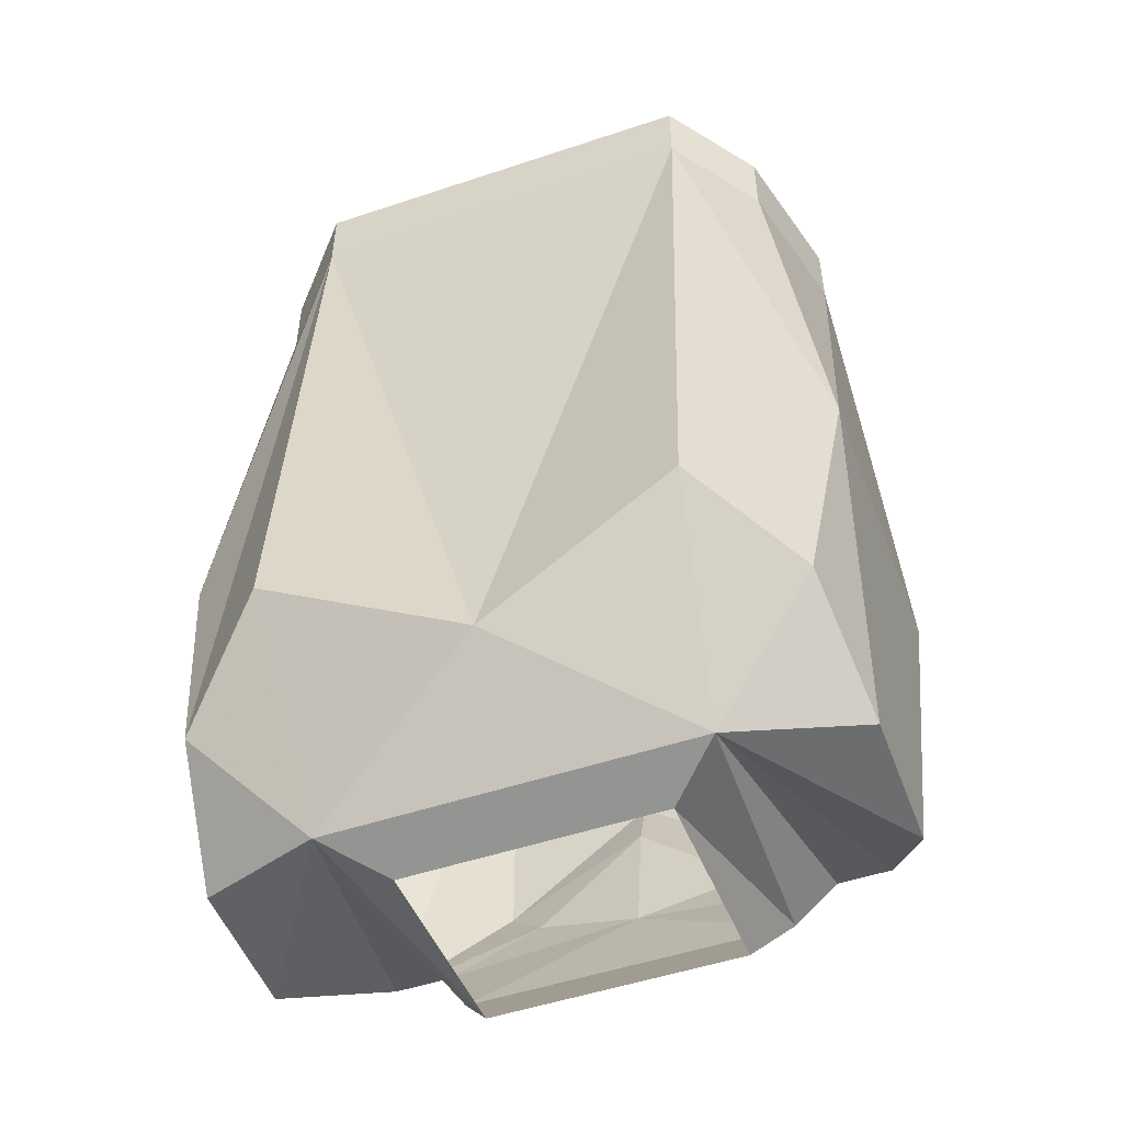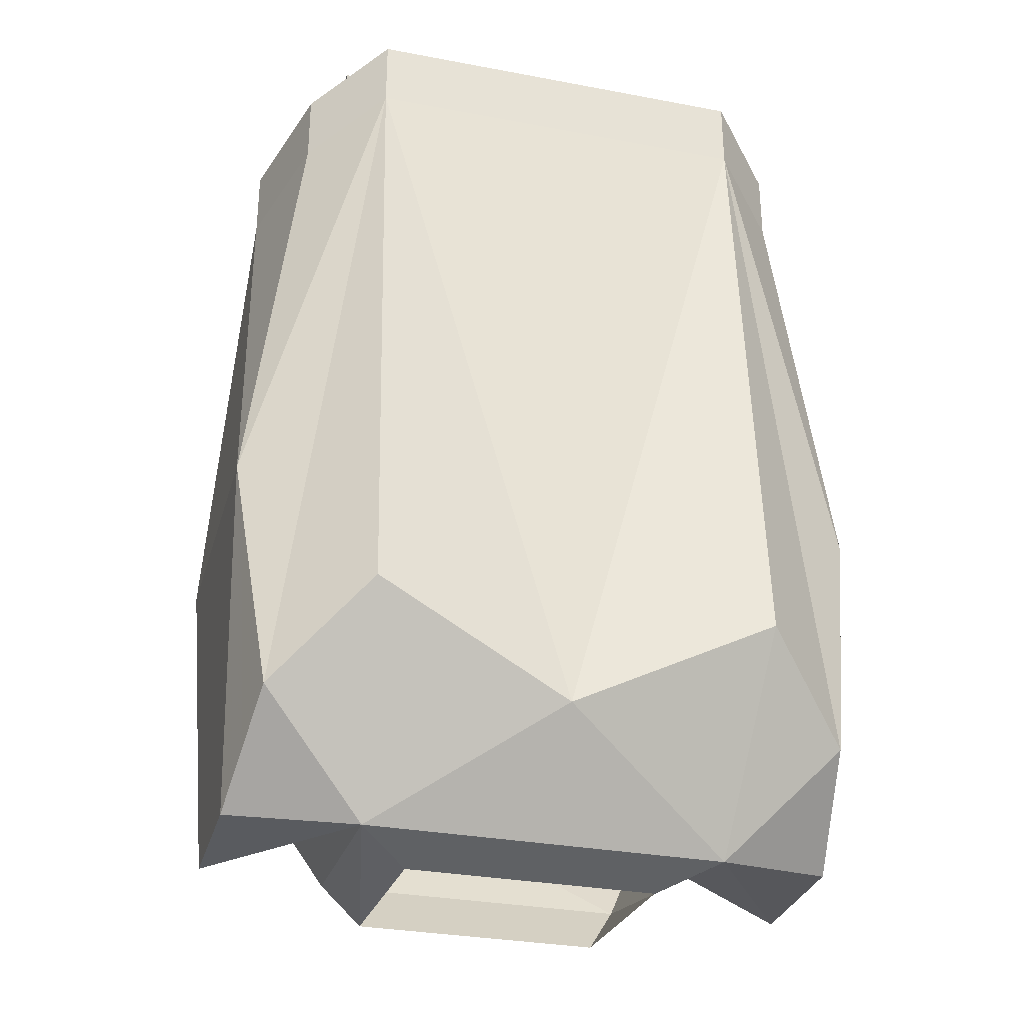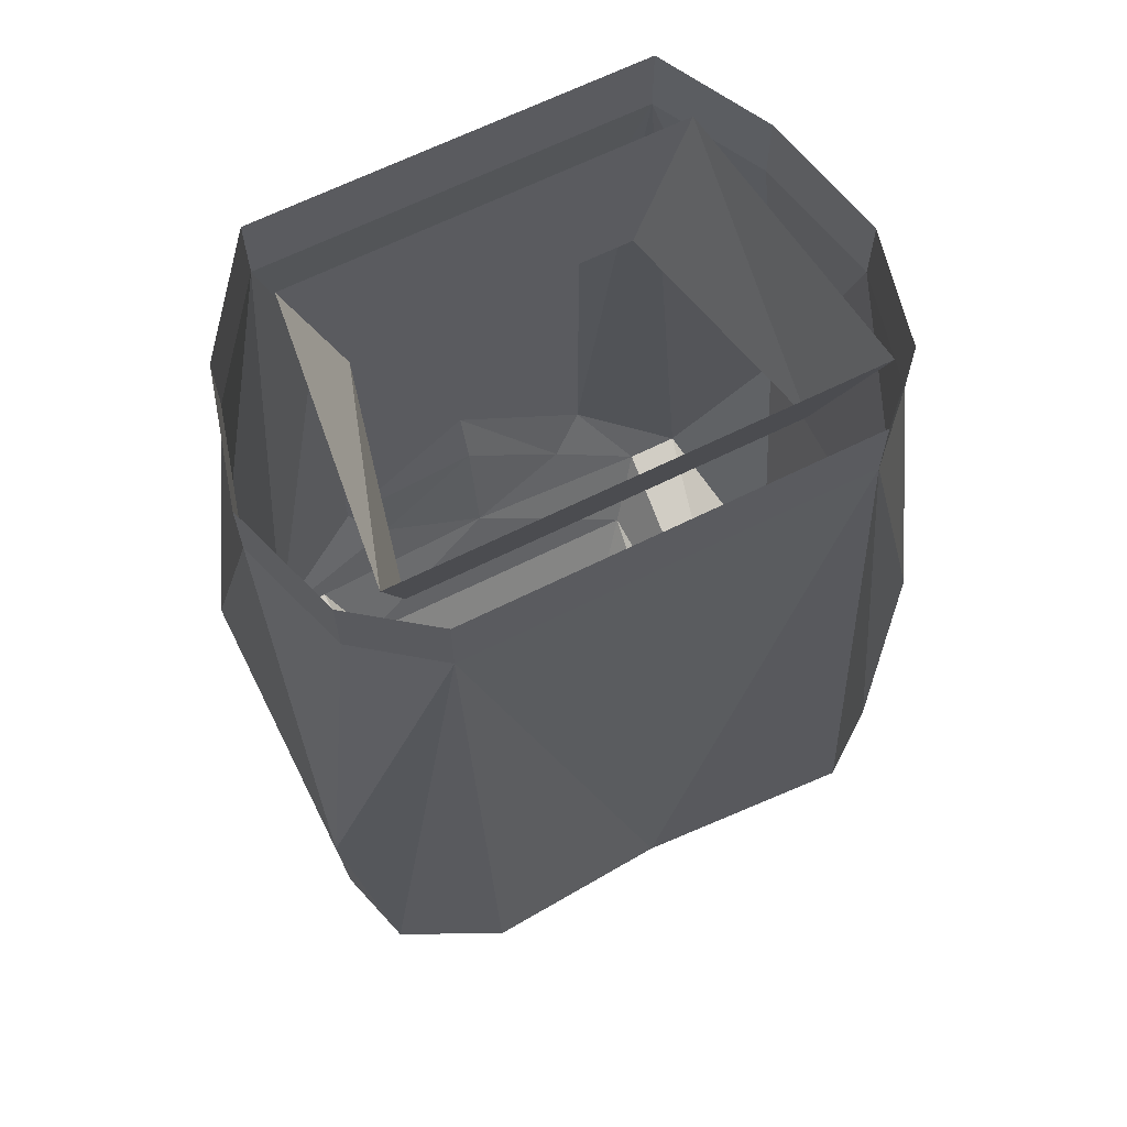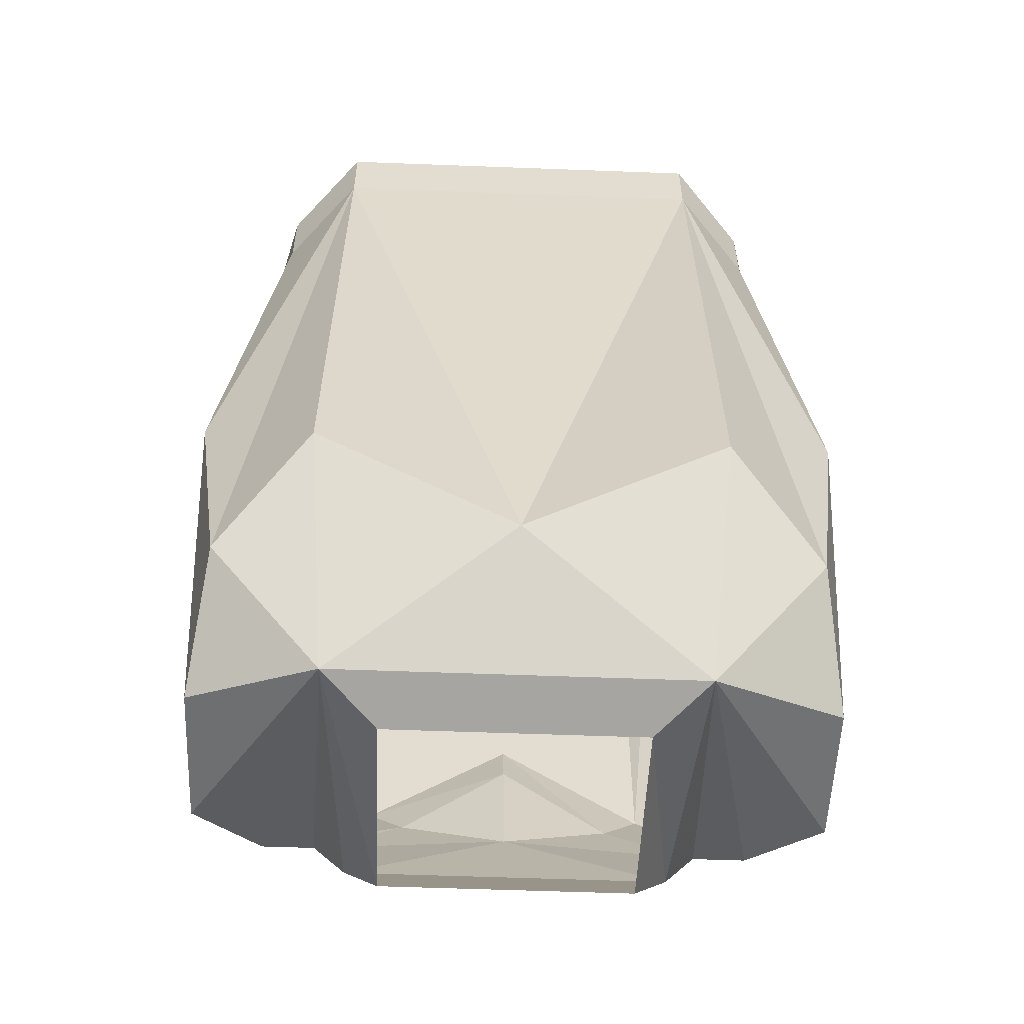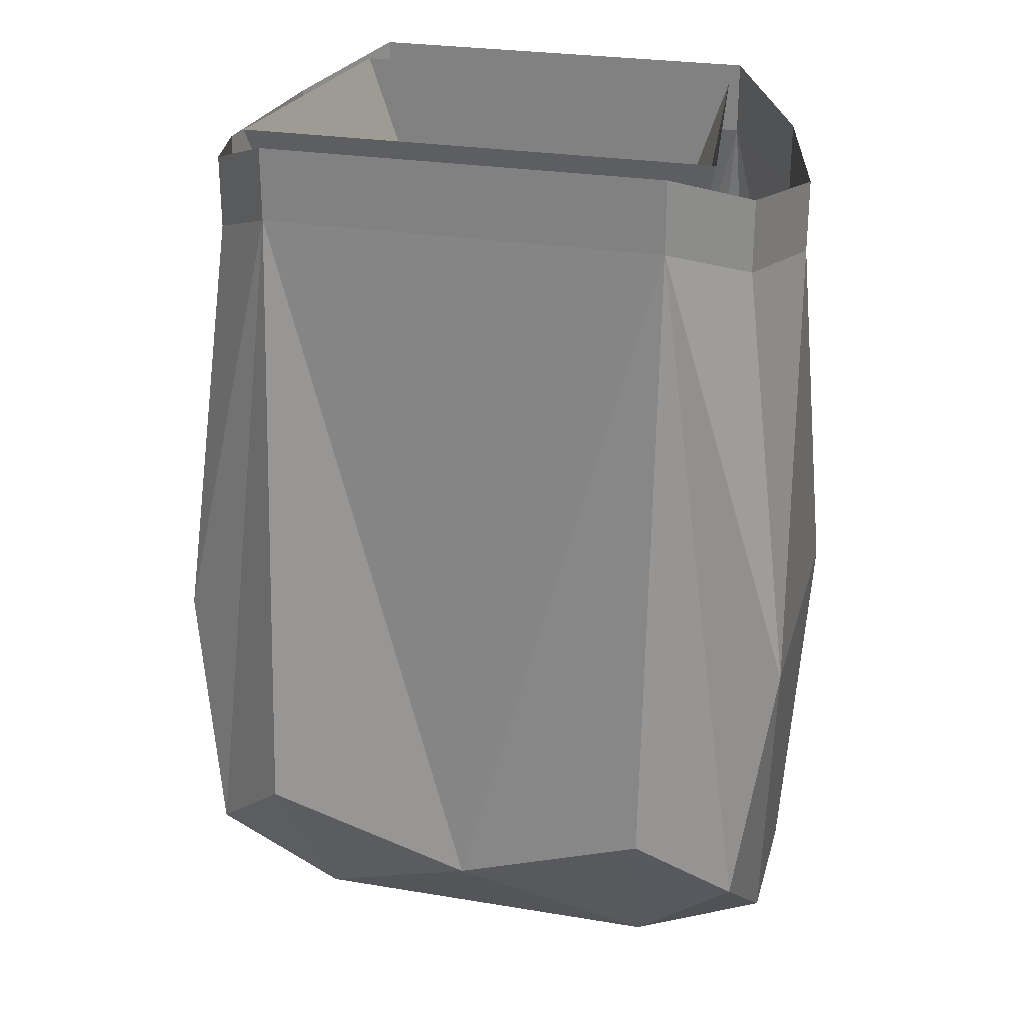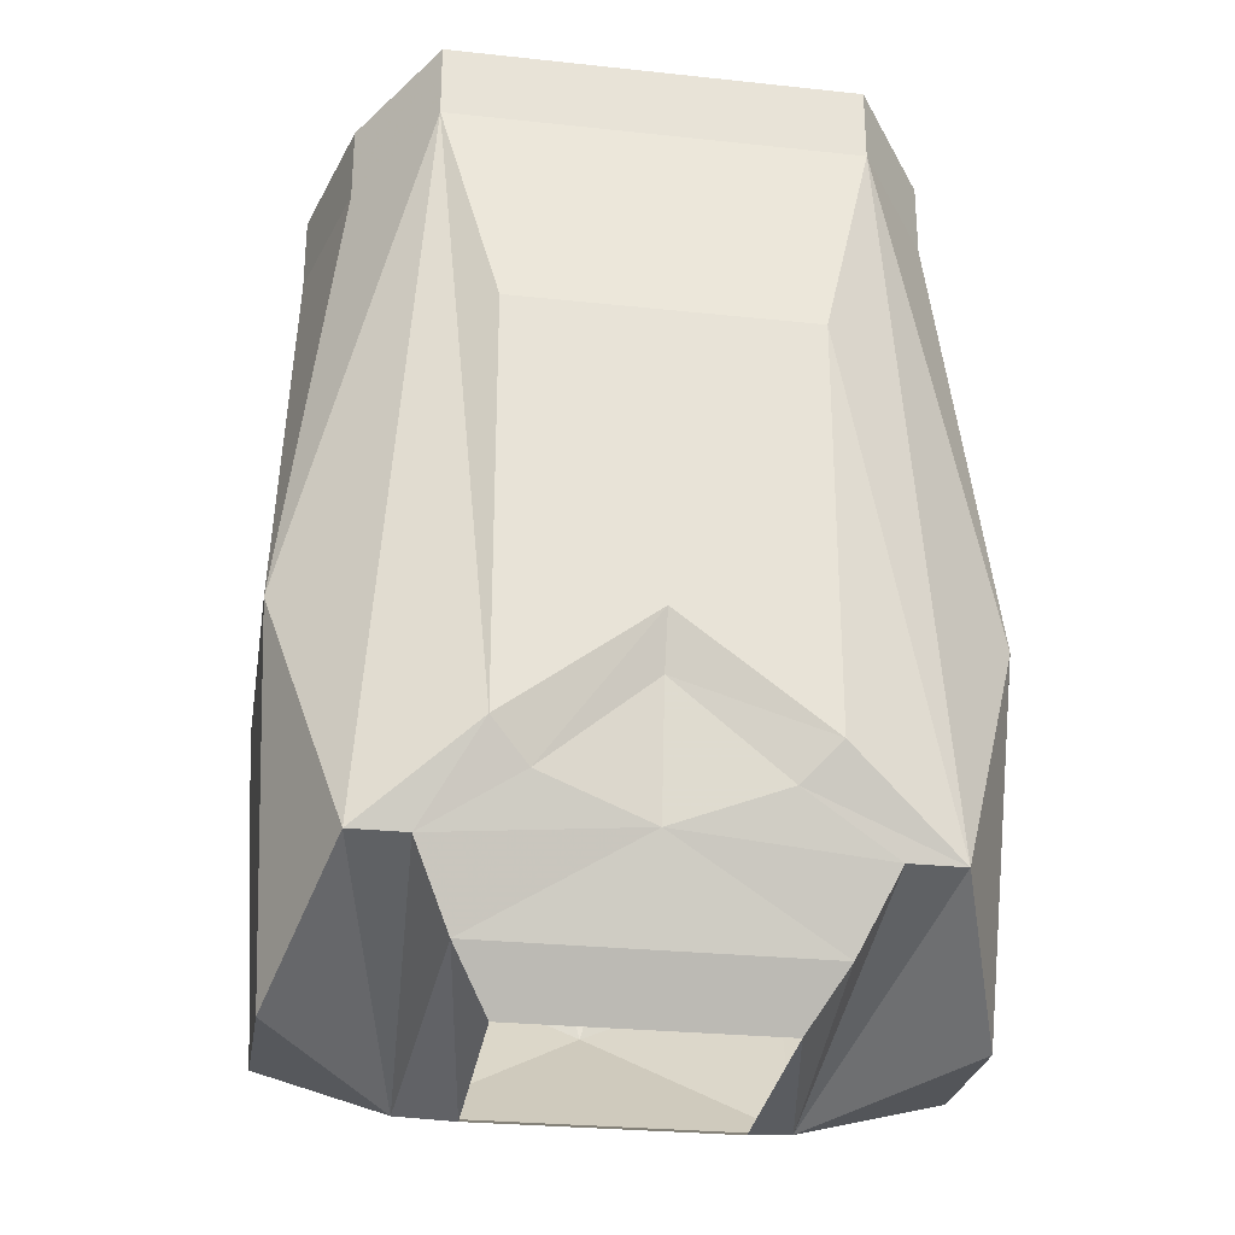
<metadata>
{"format":"obj","ext":"obj","renderer":"f3d","projection":"perspective","resolution":1024,"background":"white","views":[{"elev":-50.7,"azim":20.1,"up":"+Y"},{"elev":-30.8,"azim":-15.2,"up":"+Y"},{"elev":65.5,"azim":-26.6,"up":"+Y"},{"elev":-55.3,"azim":-2.3,"up":"+Y"},{"elev":26.6,"azim":14.6,"up":"+Y"},{"elev":-27.3,"azim":170.6,"up":"+Y"}]}
</metadata>
<code>
v -0.1328 -1.273 -0.03125
v -0.1328 -1.273 0.03125
v -0.1406 -1.125 0.0625
v -0.1406 -1.125 -0.0625
v -0.1094 -1.227 -0.09375
v -0.07812 -1.281 0.05469
v -0.125 -1.234 0.07812
v -0.08594 -0.9219 0.08594
v -0.1172 -0.9375 0.05469
v -0.1328 -0.9453 0
v -0.1172 -0.9375 -0.05469
v -0.08594 -0.9219 -0.09375
v -0.0625 -1.016 -0.1094
v -0.0625 -1.188 -0.1094
v -0.04688 -1.203 -0.1016
v -0.08594 -1.227 -0.09375
v -0.07031 -1.258 -0.07812
v -0.05469 -1.281 -0.0625
v -0.05469 -1.289 0.03125
v 0.07812 -1.281 0.05469
v 0 -1.234 0.09375
v -0.08594 -1.195 0.1094
v 0.08594 -0.9219 0.08594
v 0.08594 -0.8906 0.08594
v -0.08594 -0.8906 0.08594
v -0.1172 -0.9062 0.05469
v -0.1328 -0.9141 0
v -0.1172 -0.9062 -0.05469
v -0.08594 -0.8906 -0.09375
v 0.08594 -0.9219 -0.09375
v 0.0625 -1.016 -0.1094
v 0 -1.141 -0.1094
v 0 -1.164 -0.1016
v 0 -1.219 -0.09375
v 0.07031 -1.258 -0.07812
v 0.05469 -1.281 -0.0625
v 0.1406 -1.125 -0.0625
v 0.1406 -1.125 0.0625
v 0.1328 -1.273 0.03125
v 0.1328 -1.273 -0.03125
v 0.1094 -1.227 -0.09375
v 0.1172 -0.9375 -0.05469
v 0.1328 -0.9453 0
v 0.1172 -0.9375 0.05469
v 0.125 -1.234 0.07812
v 0.08594 -1.227 -0.09375
v 0.0625 -1.188 -0.1094
v 0.04688 -1.203 -0.1016
v 0.05469 -1.289 0.03125
v 0.08594 -1.195 0.1094
v 0.08594 -0.9609 0.03906
v 0.0625 -0.9609 -0.0625
v 0.08594 -0.8906 -0.0625
v 0.1016 -0.8906 0.0625
v -0.08594 -0.9609 0.03906
v -0.1016 -0.8906 0.0625
v -0.0625 -0.9609 -0.0625
v -0.08594 -0.8906 -0.0625
v 0.08594 -0.8906 -0.09375
v 0.1172 -0.9062 -0.05469
v 0.1328 -0.9141 0
v 0.1172 -0.9062 0.05469
f 1 2 3
f 1 3 4
f 1 4 5
f 1 5 6
f 1 6 2
f 2 6 7
f 2 7 3
f 3 7 8
f 3 8 9
f 3 9 10
f 3 10 4
f 4 10 11
f 4 11 12
f 4 12 5
f 5 12 13
f 5 13 14
f 6 20 21
f 6 21 22
f 6 22 7
f 7 22 8
f 8 22 21
f 8 21 23
f 12 30 31
f 12 31 13
f 13 31 32
f 13 32 14
f 37 38 39
f 37 39 40
f 37 40 41
f 37 41 30
f 37 30 42
f 37 42 43
f 37 43 38
f 38 43 44
f 38 44 23
f 38 23 45
f 38 45 39
f 39 45 20
f 39 20 40
f 40 20 41
f 41 47 30
f 30 47 31
f 31 47 32
f 20 45 50
f 20 50 21
f 21 50 23
f 23 50 45
f 5 14 15
f 5 15 16
f 5 16 6
f 14 32 33
f 14 33 15
f 41 20 46
f 41 46 47
f 32 47 48
f 32 48 33
f 47 46 48
f 6 16 17
f 6 17 18
f 6 18 19
f 6 19 20
f 8 23 24
f 8 24 25
f 8 25 9
f 9 25 26
f 9 26 10
f 10 26 27
f 10 27 11
f 11 27 28
f 11 28 12
f 12 28 29
f 12 29 30
f 15 33 34
f 15 34 16
f 16 34 17
f 17 34 35
f 17 35 36
f 17 36 18
f 33 48 34
f 34 48 46
f 34 46 35
f 35 46 20
f 35 20 49
f 35 49 36
f 30 29 59
f 30 59 42
f 42 59 60
f 42 60 43
f 43 60 61
f 43 61 44
f 44 61 62
f 44 62 23
f 23 62 24
f 20 19 49
f 51 52 53
f 51 53 54
f 51 54 55
f 55 54 56
f 55 56 57
f 57 56 58
f 57 58 52
f 52 58 53

</code>
